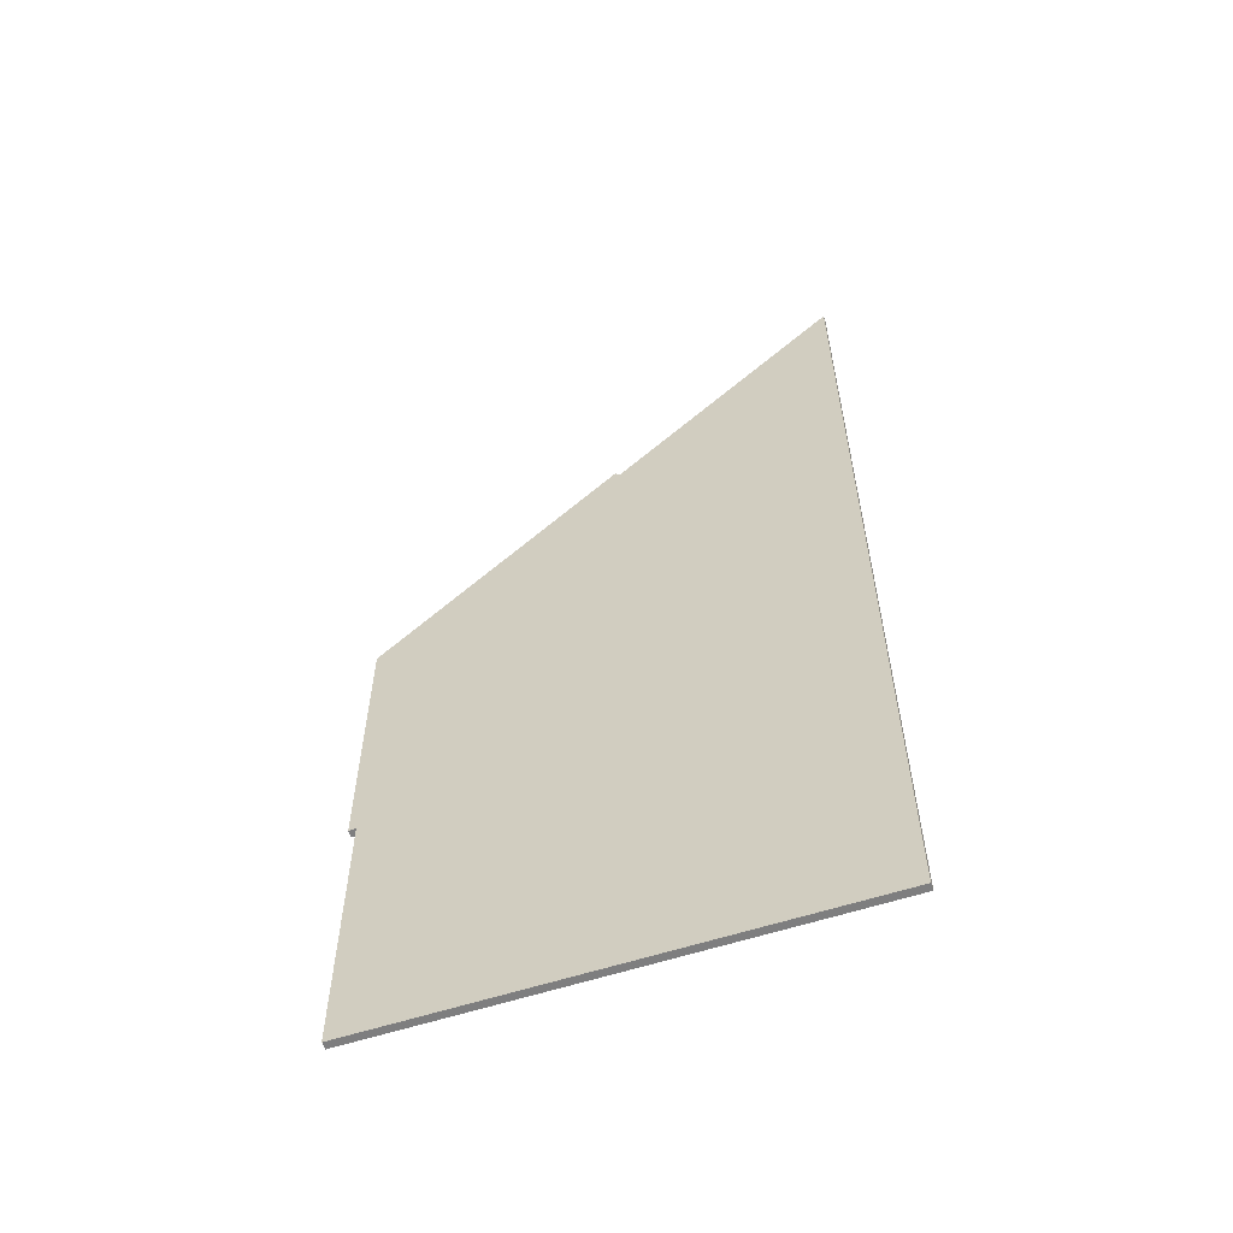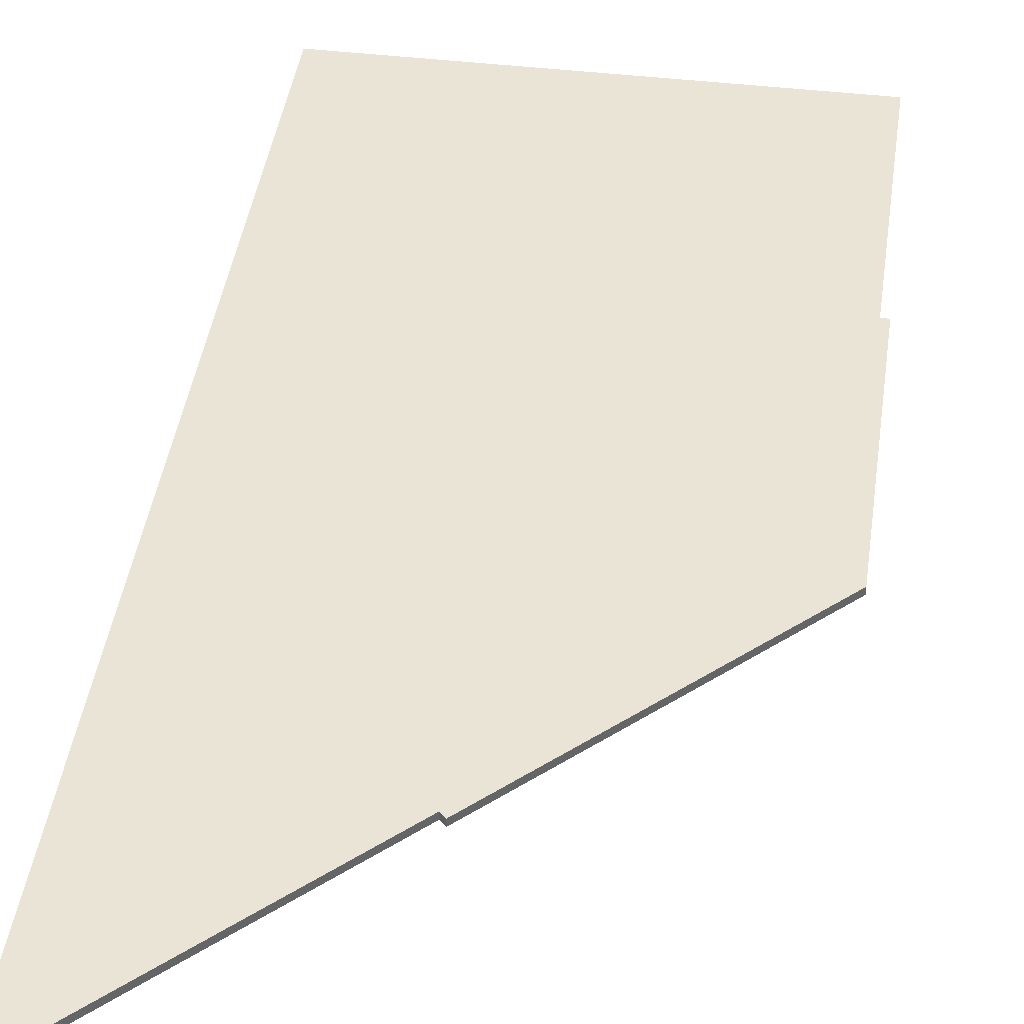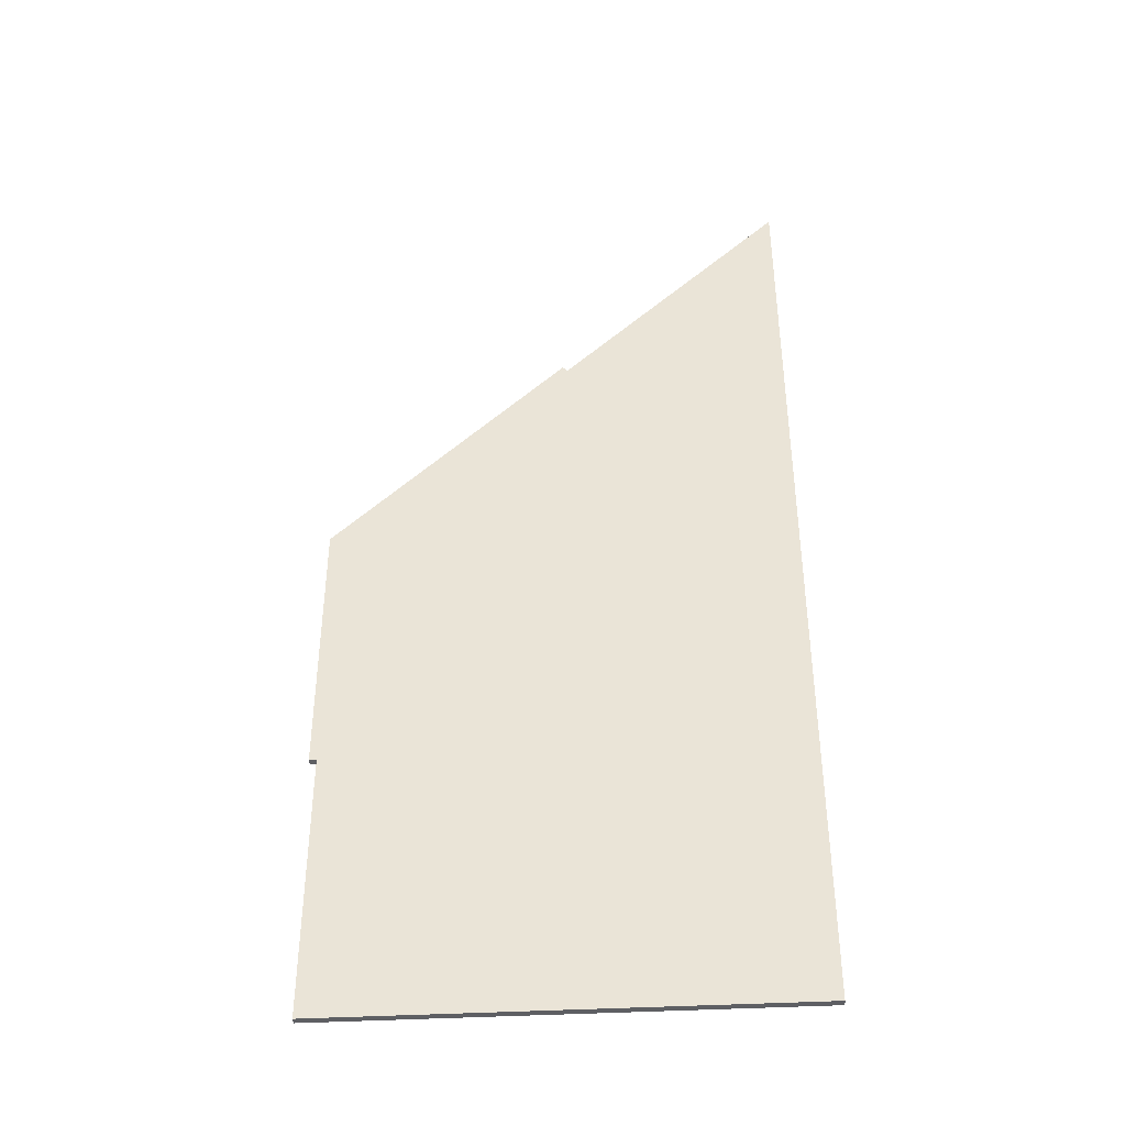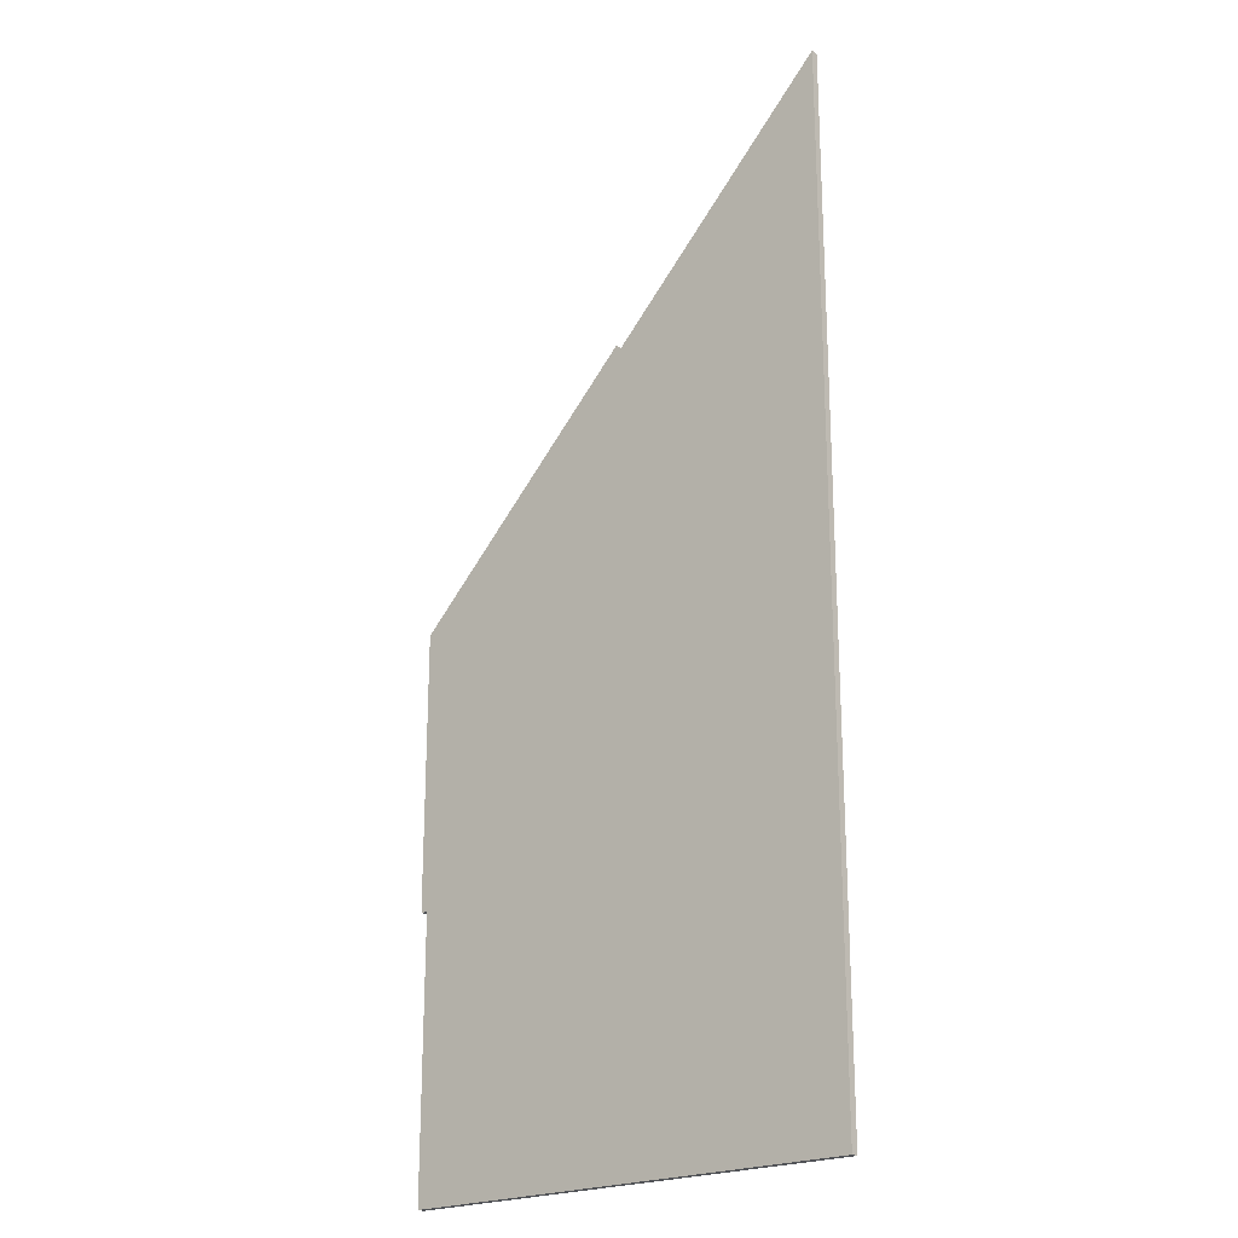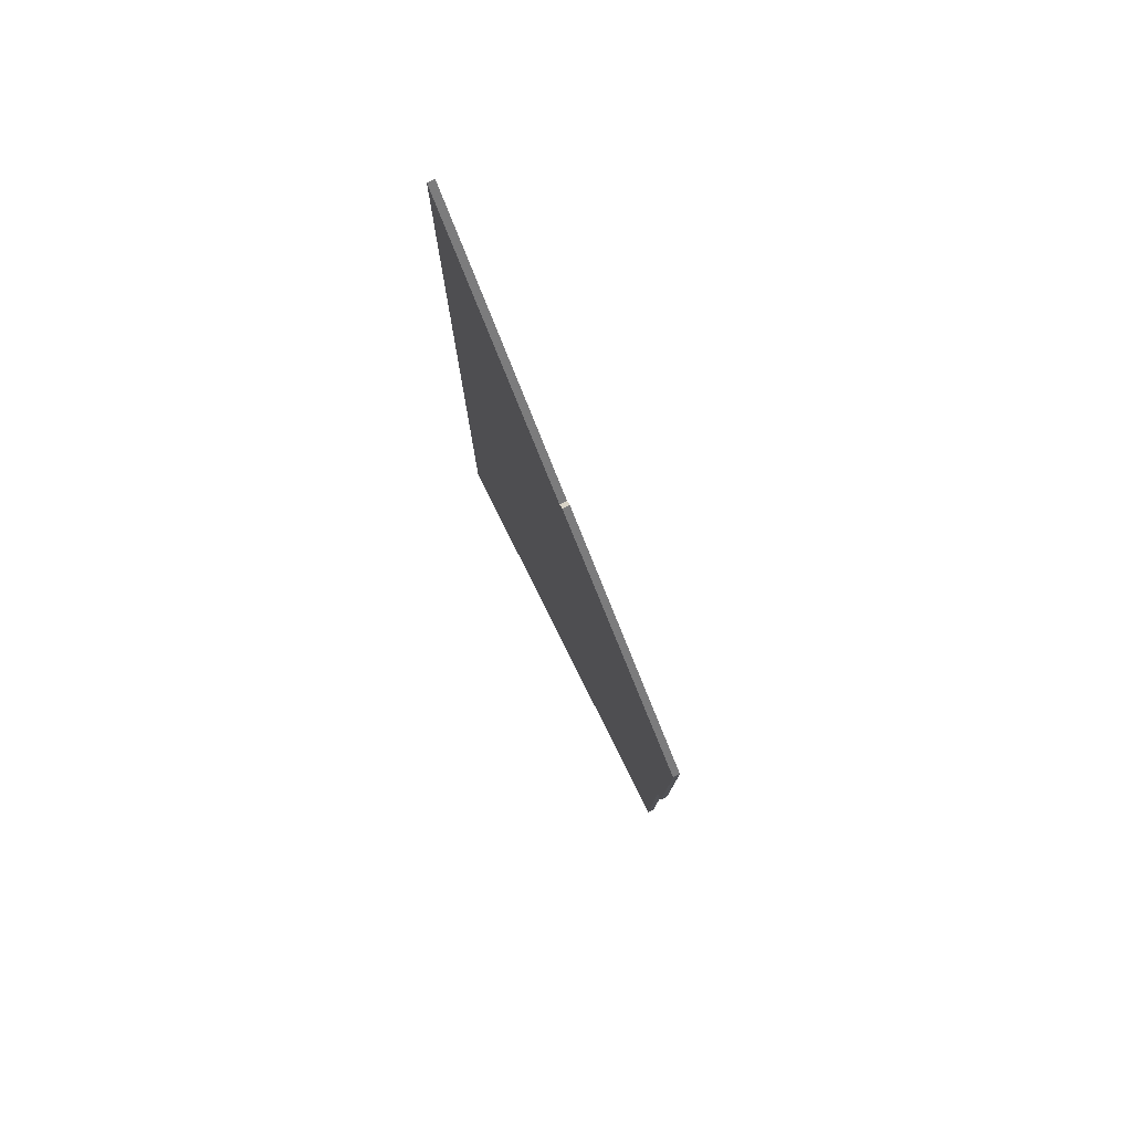
<metadata>
{"format":"obj","ext":"obj","renderer":"f3d","projection":"perspective","resolution":1024,"background":"white","views":[{"elev":-59.5,"azim":-161.6,"up":"+Z"},{"elev":42.4,"azim":8.1,"up":"+Y"},{"elev":-41.5,"azim":-176.3,"up":"+Z"},{"elev":-21.9,"azim":-140.0,"up":"+Z"},{"elev":79.4,"azim":63.5,"up":"+Z"}]}
</metadata>
<code>
g object_1
v 63.97 38.35 26.81
v 63.97 38.02 26.81
v 53.31 38.35 37.46
v 53.31 38.02 37.46
v 53.31 38.35 37.46
v 53.31 38.02 37.46
v 53.08 38.35 37.23
v 53.08 38.02 37.23
v 53.08 38.35 37.23
v 53.08 38.02 37.23
v 42.66 38.35 47.65
v 42.66 38.02 47.65
v 42.66 38.35 47.65
v 42.66 38.02 47.65
v 42.66 38.35 2.155
v 42.66 38.02 2.155
v 42.66 38.35 2.155
v 42.66 38.02 2.155
v 63.64 38.35 2.155
v 63.64 38.02 2.155
v 63.64 38.35 2.155
v 63.64 38.02 2.155
v 63.64 38.35 14.37
v 63.64 38.02 14.37
v 63.64 38.35 14.37
v 63.64 38.02 14.37
v 63.97 38.35 14.37
v 63.97 38.02 14.37
v 63.97 38.35 14.37
v 63.97 38.02 14.37
v 63.97 38.35 26.81
v 63.97 38.02 26.81
v 63.97 38.35 26.81
v 53.31 38.35 37.46
v 53.08 38.35 37.23
v 42.66 38.35 47.65
v 42.66 38.35 2.155
v 63.64 38.35 2.155
v 63.64 38.35 14.37
v 63.97 38.35 14.37
v 63.97 38.02 26.81
v 53.31 38.02 37.46
v 53.08 38.02 37.23
v 42.66 38.02 47.65
v 42.66 38.02 2.155
v 63.64 38.02 2.155
v 63.64 38.02 14.37
v 63.97 38.02 14.37
f 1 3 4 2
f 5 7 8 6
f 9 11 12 10
f 13 15 16 14
f 17 19 20 18
f 21 23 24 22
f 25 27 28 26
f 29 31 32 30
f 39 33 40
f 37 39 38
f 39 35 33
f 35 39 37
f 36 35 37
f 34 33 35
f 47 48 41
f 45 46 47
f 47 41 43
f 43 45 47
f 44 45 43
f 42 43 41

</code>
